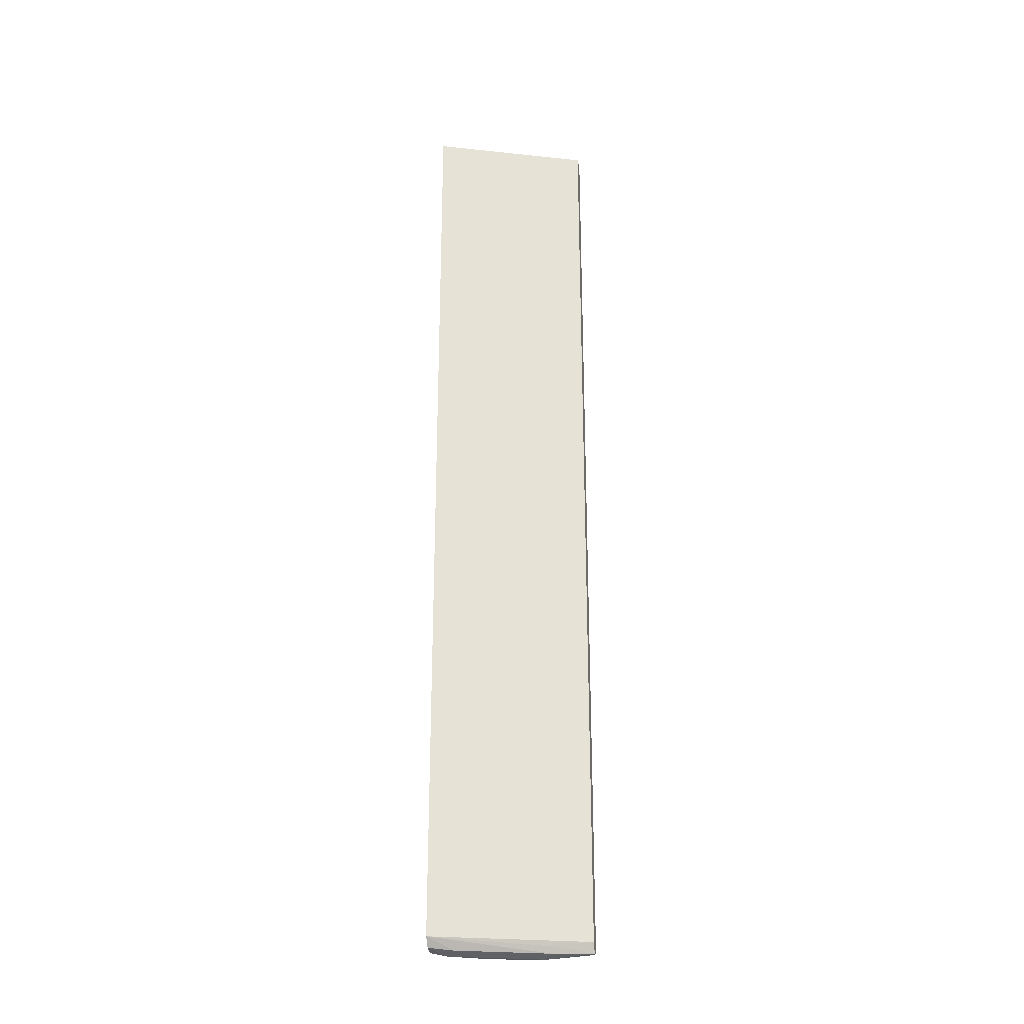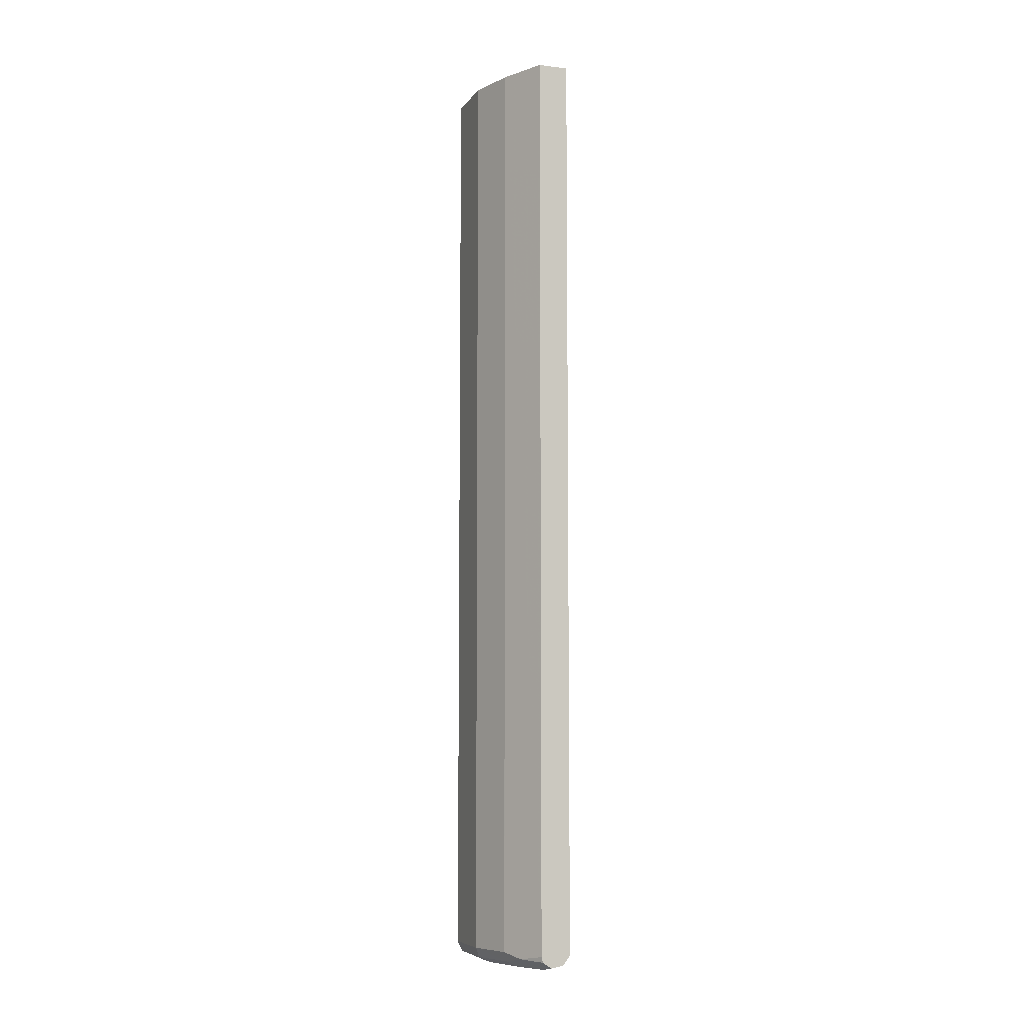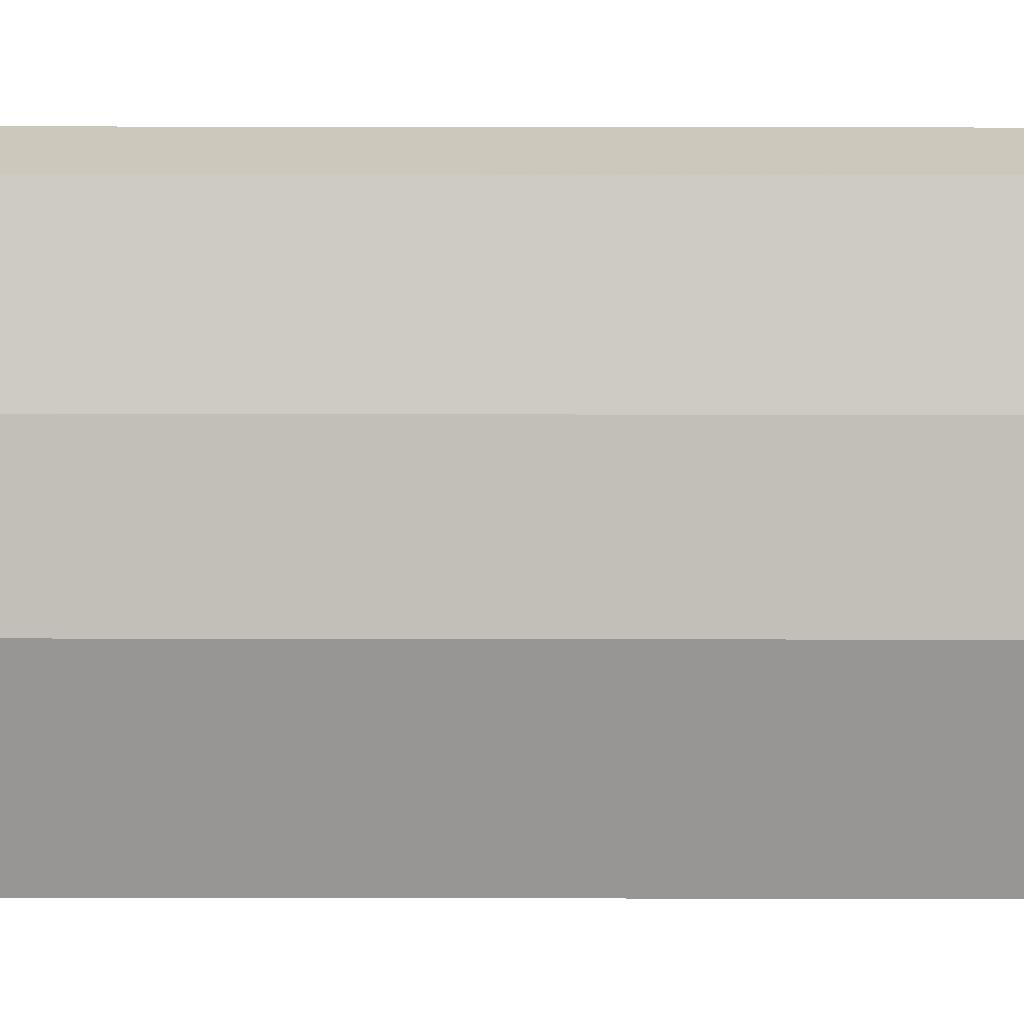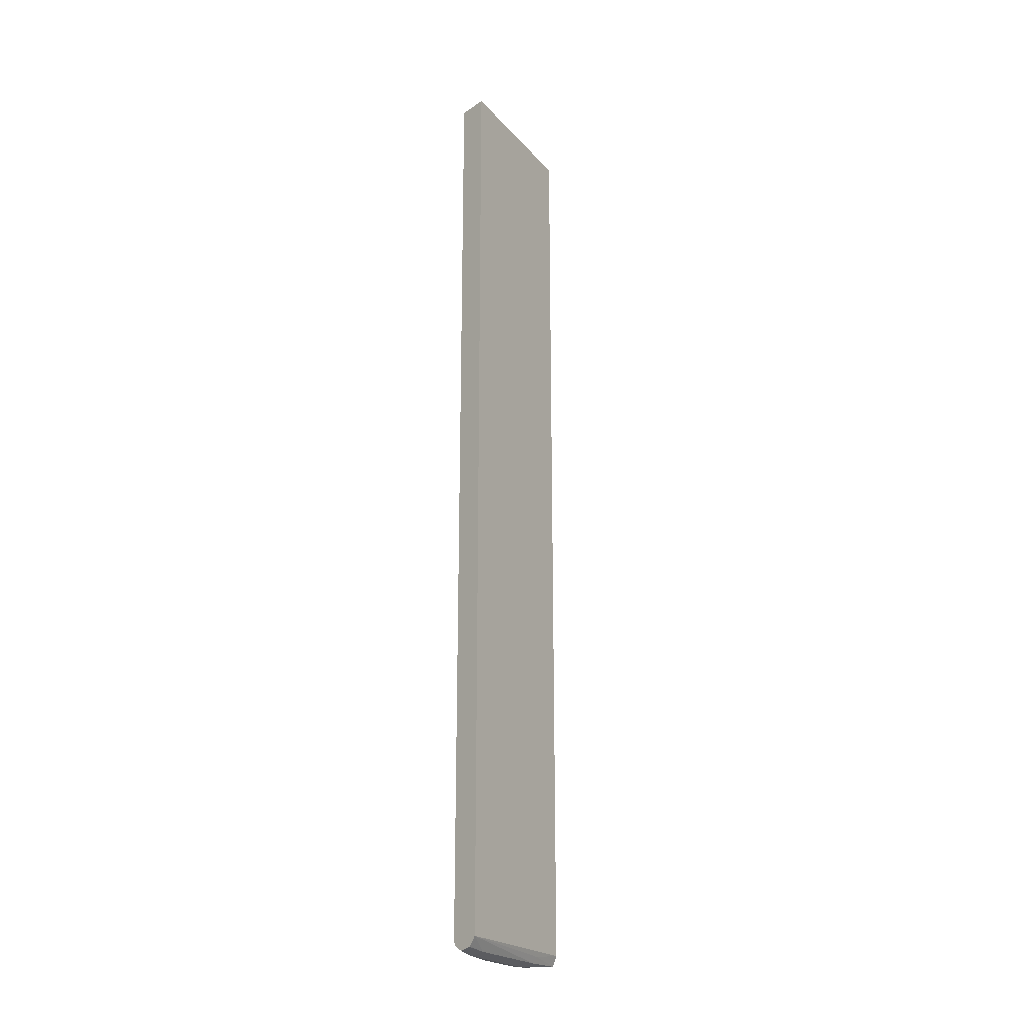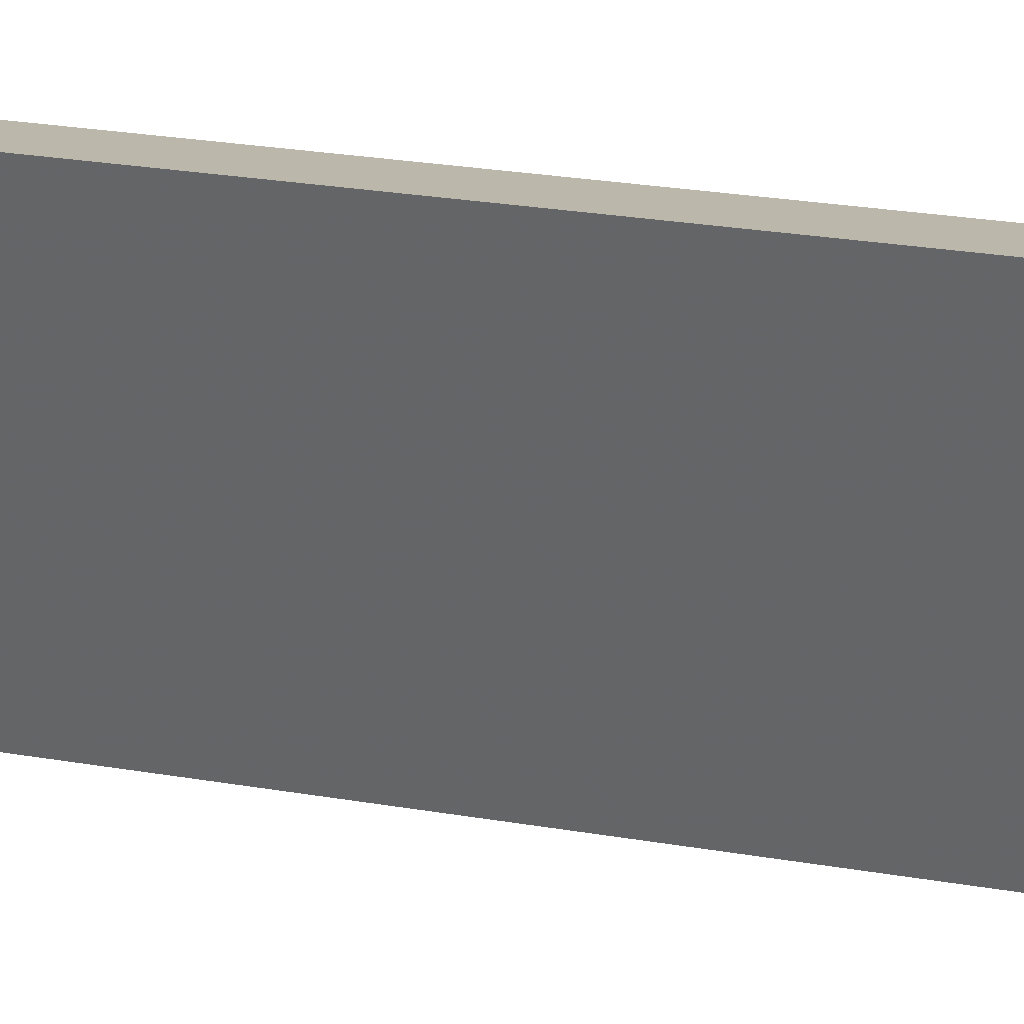
<metadata>
{"format":"obj","ext":"obj","renderer":"f3d","projection":"perspective","resolution":1024,"background":"white","views":[{"elev":-26.2,"azim":99.8,"up":"+Y"},{"elev":-7.3,"azim":-19.8,"up":"+Y"},{"elev":22.1,"azim":-89.8,"up":"+Z"},{"elev":-22.0,"azim":48.7,"up":"+Y"},{"elev":14.2,"azim":116.1,"up":"+Z"}]}
</metadata>
<code>
v -0.3114 -0.9028 0.1977
v -0.3286 -0.9003 0.1709
v -0.3483 -0.9003 0.1314
v -0.3351 -0.9067 0.138
v -0.3154 -0.9067 0.1774
v -0.2952 -0.8996 0.1977
v -0.3232 -0.8949 0.1977
v -0.3417 -0.8937 0.1643
v -0.368 -0.9003 0.07229
v -0.3548 -0.9067 0.07887
v -0.3746 -0.8871 0.07887
v -0.3548 -0.9067 0.05915
v -0.345 -0.9018 0.0493
v -0.3056 -0.9018 0.1676
v -0.2946 -0.899 0.1977
v -0.325 -0.8876 0.1977
v -0.3548 -0.8871 0.138
v -0.368 -0.9003 -6.011e-05
v -0.3746 -0.8871 -6.011e-05
v -0.3746 0.3148 0.07887
v -0.3615 -0.9003 -6.011e-05
v -0.3614 -0.9003 1.732e-05
v -0.3417 -0.8937 0.04601
v -0.2856 -0.8876 0.1977
v -0.3483 -0.8805 0.1511
v -0.325 0.3148 0.1977
v -0.3546 0.3148 0.1385
v -0.3548 0.3148 0.138
v -0.3746 0.2956 -6.011e-05
v -0.3746 0.3148 1.732e-05
v -0.3548 -0.8871 -6.011e-05
v -0.2856 0.3148 0.1977
v -0.3554 0.3148 -6.011e-05
v -0.3548 0.2956 -6.011e-05
v -0.3548 0.3148 1.732e-05
f 18 19 29
f 17 27 28
f 17 25 27
f 16 27 25
f 16 26 27
f 16 25 17
f 13 22 23
f 13 24 14
f 12 22 13
f 12 21 22
f 18 29 33
f 12 18 21
f 14 24 15
f 18 33 34
f 33 35 34
f 18 31 21
f 11 29 19
f 32 34 35
f 29 30 33
f 24 34 32
f 24 31 34
f 23 31 24
f 18 34 31
f 22 31 23
f 20 33 30
f 20 35 33
f 20 32 35
f 20 26 32
f 20 27 26
f 20 28 27
f 21 31 22
f 11 30 29
f 13 23 24
f 11 28 20
f 11 20 30
f 1 2 3
f 1 3 4
f 1 4 5
f 1 6 15
f 1 15 24
f 1 24 32
f 1 32 26
f 1 26 16
f 1 16 7
f 1 7 2
f 2 7 8
f 2 8 3
f 3 9 10
f 3 10 4
f 1 5 6
f 3 11 9
f 3 8 11
f 9 19 18
f 9 11 19
f 11 17 28
f 9 18 12
f 8 17 11
f 8 16 17
f 9 12 10
f 6 14 15
f 5 14 6
f 5 13 14
f 5 12 13
f 4 12 5
f 7 16 8
f 4 10 12

</code>
